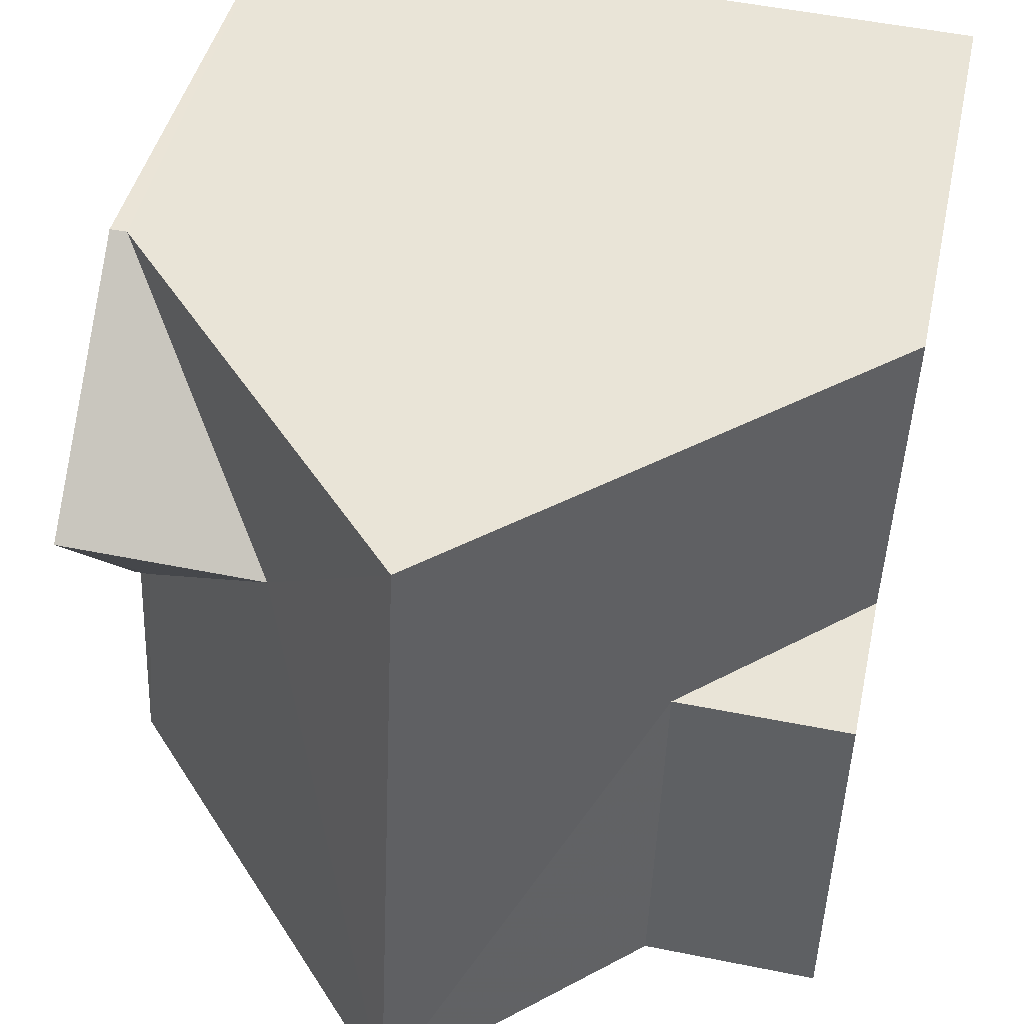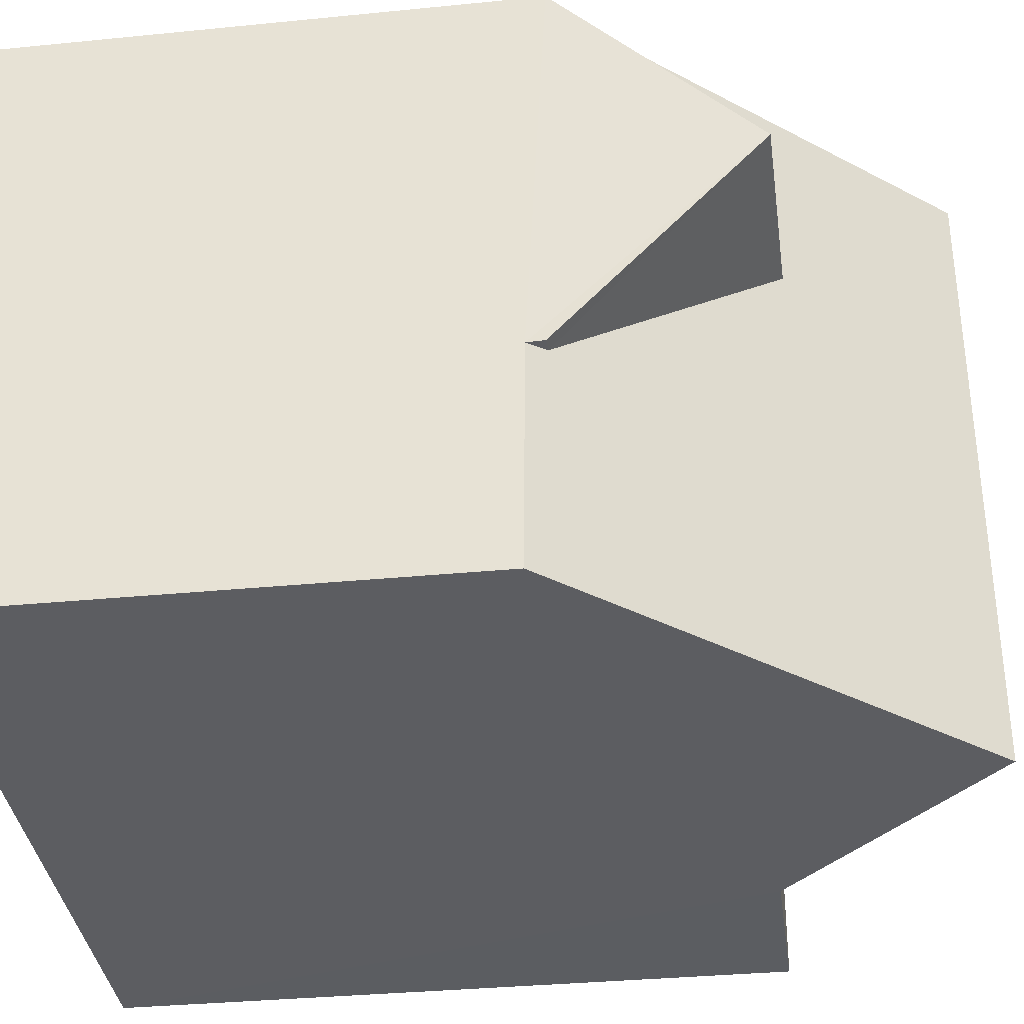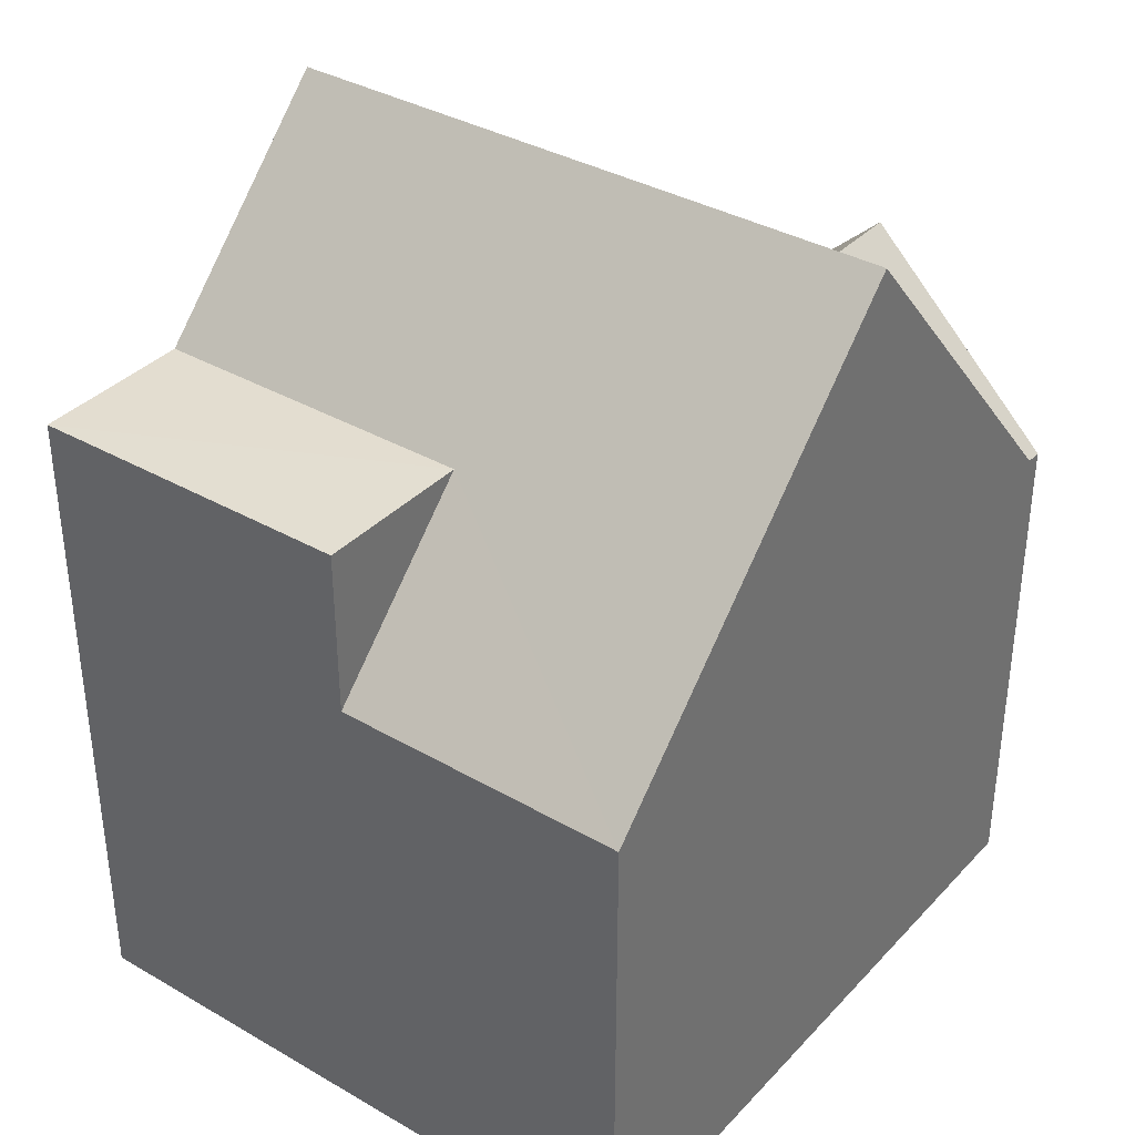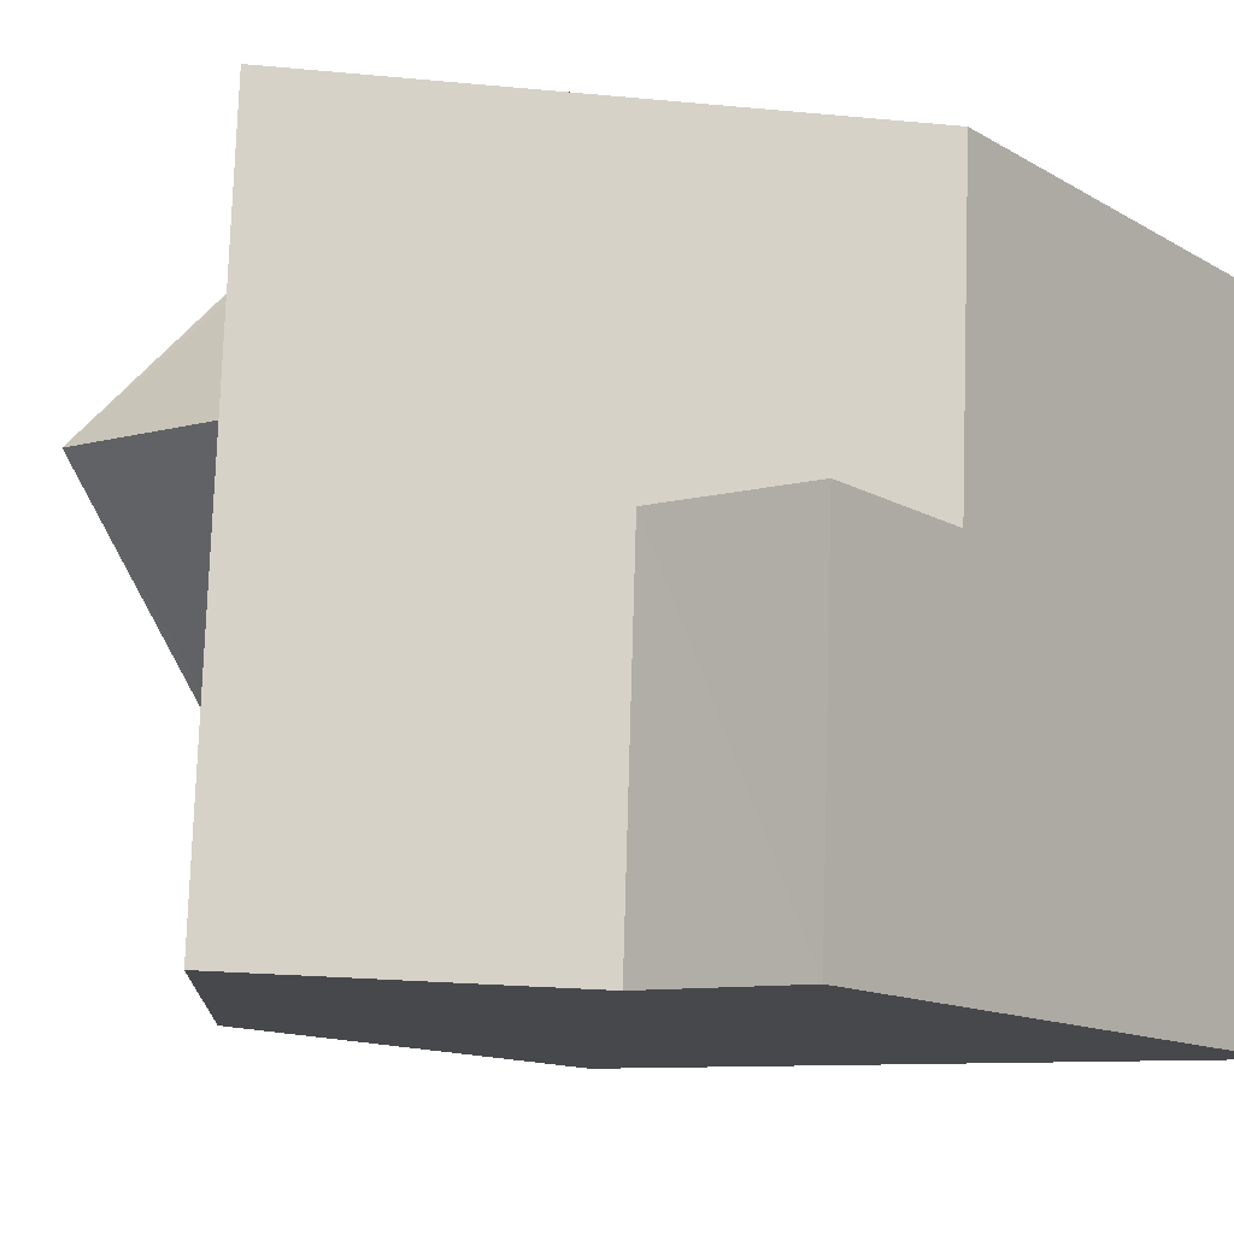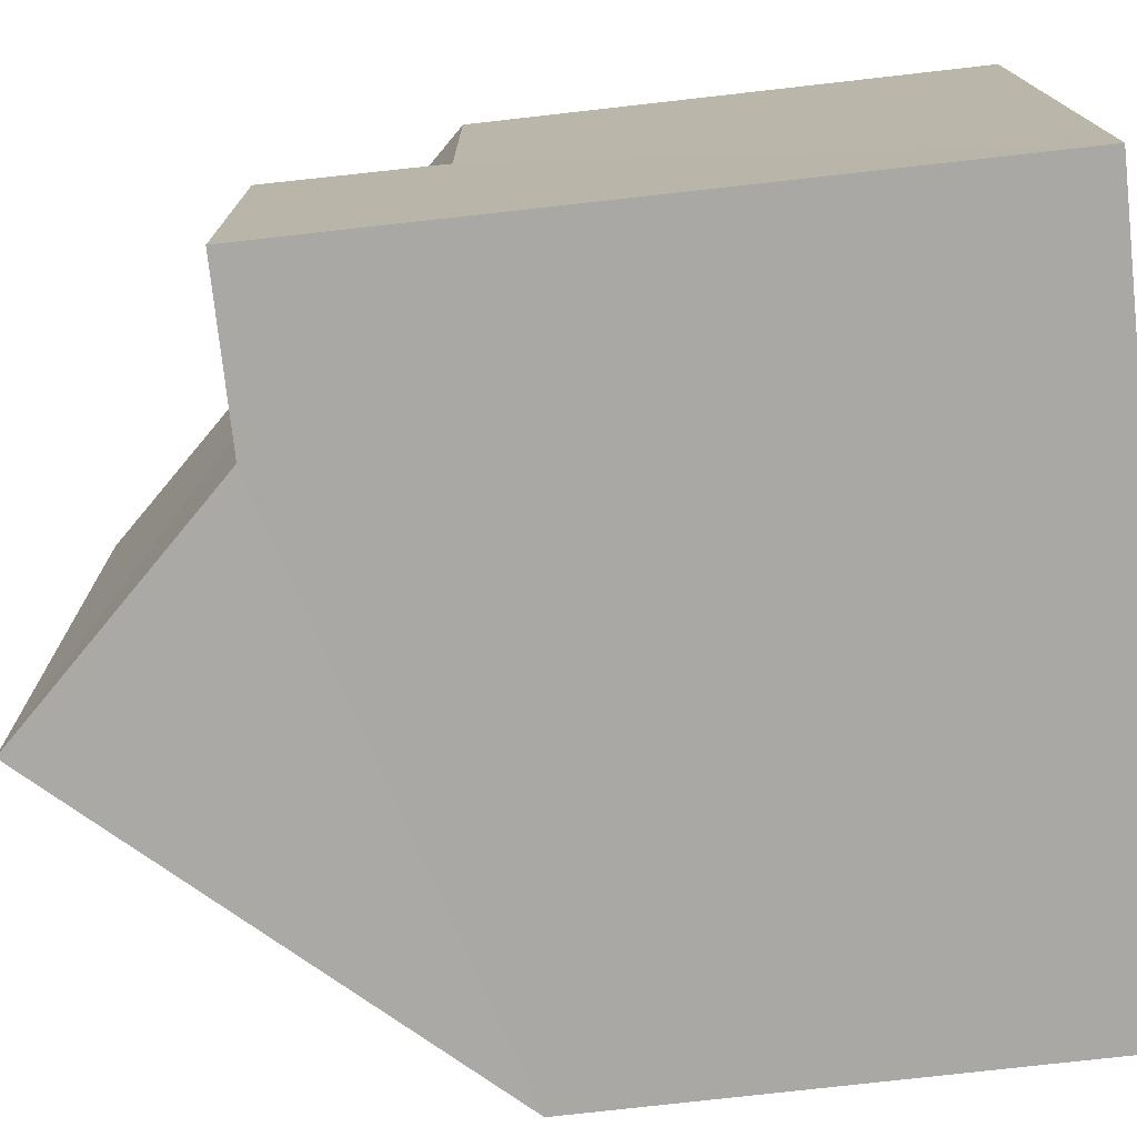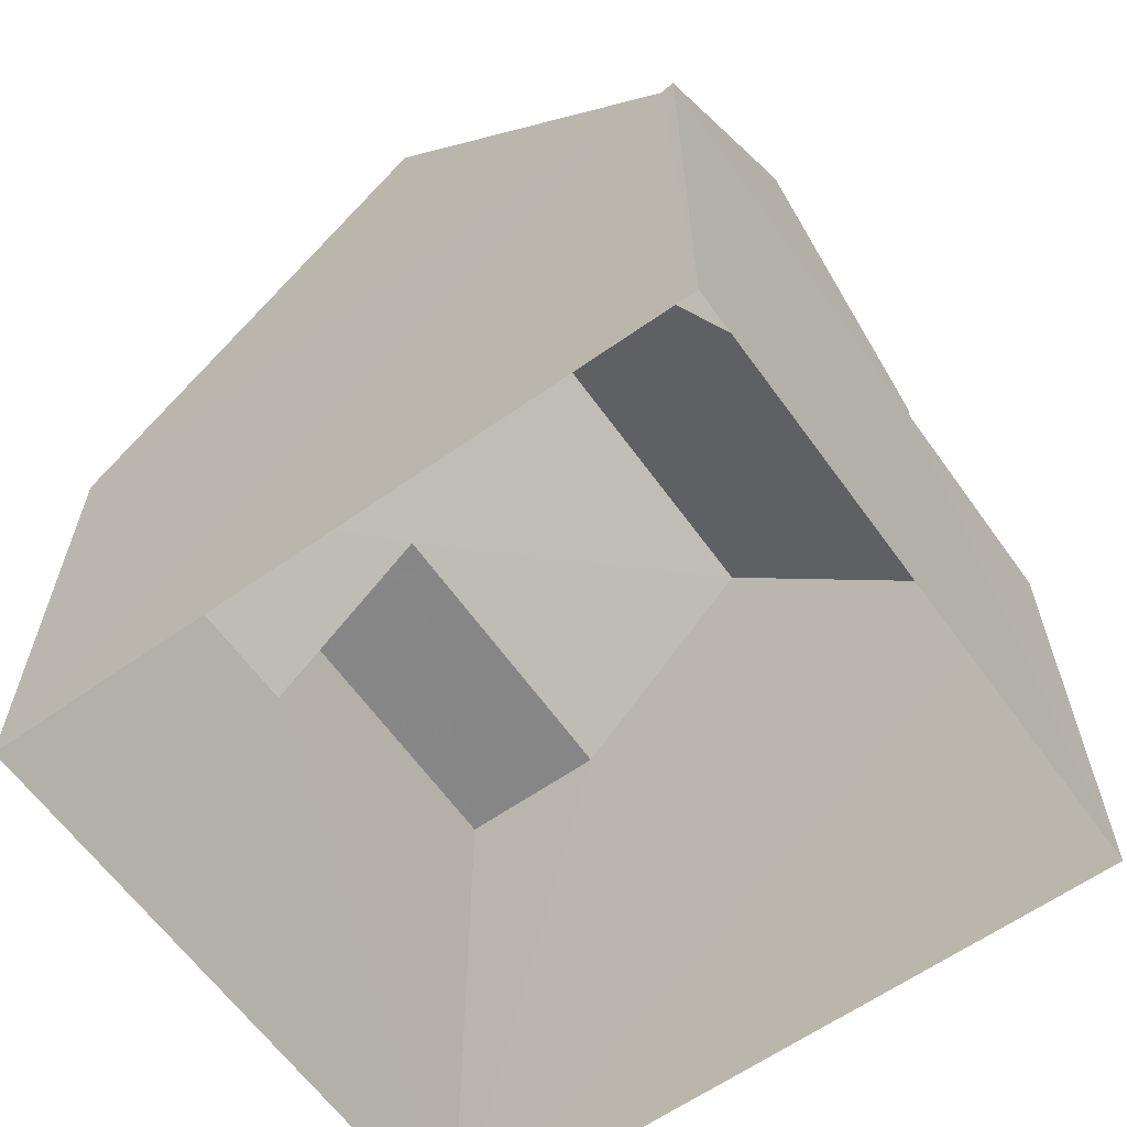
<metadata>
{"format":"obj","ext":"obj","renderer":"f3d","projection":"perspective","resolution":1024,"background":"white","views":[{"elev":41.7,"azim":11.8,"up":"+Y"},{"elev":-34.1,"azim":-82.3,"up":"+Y"},{"elev":36.1,"azim":124.6,"up":"+Z"},{"elev":-12.9,"azim":37.3,"up":"+Y"},{"elev":-77.6,"azim":96.2,"up":"+Y"},{"elev":-62.2,"azim":-146.9,"up":"+Z"}]}
</metadata>
<code>
v -3.728e+05 -1.035e+05 31.86
v -3.728e+05 -1.036e+05 31.86
v -3.728e+05 -1.036e+05 31.86
v -3.728e+05 -1.036e+05 31.86
v -3.728e+05 -1.036e+05 38.19
v -3.728e+05 -1.036e+05 40.59
v -3.728e+05 -1.036e+05 38.19
v -3.728e+05 -1.036e+05 40.59
v -3.728e+05 -1.036e+05 40.04
v -3.728e+05 -1.036e+05 40.04
v -3.728e+05 -1.036e+05 40.04
v -3.728e+05 -1.036e+05 40.04
v -3.728e+05 -1.036e+05 37.97
v -3.728e+05 -1.036e+05 37.97
v -3.728e+05 -1.036e+05 42.64
v -3.728e+05 -1.036e+05 42.64
v -3.728e+05 -1.036e+05 37.97
v -3.728e+05 -1.036e+05 37.97
v -3.728e+05 -1.035e+05 38.19
v -3.728e+05 -1.035e+05 38.19
f 1 2 3
f 1 4 2
f 5 6 7
f 5 8 6
f 9 10 11
f 9 12 10
f 13 14 9
f 14 15 9
f 9 16 12
f 9 15 16
f 17 18 5
f 19 8 15
f 8 5 16
f 8 16 15
f 5 18 16
f 19 20 6
f 8 19 6
f 4 14 13
f 4 13 2
f 13 10 2
f 13 11 10
f 6 20 17
f 20 1 17
f 7 6 17
f 17 3 18
f 17 1 3
f 2 10 12
f 2 18 3
f 12 16 18
f 2 12 18
f 17 5 7
f 13 9 11
f 1 20 19
f 1 19 4
f 4 19 14
f 19 15 14

</code>
